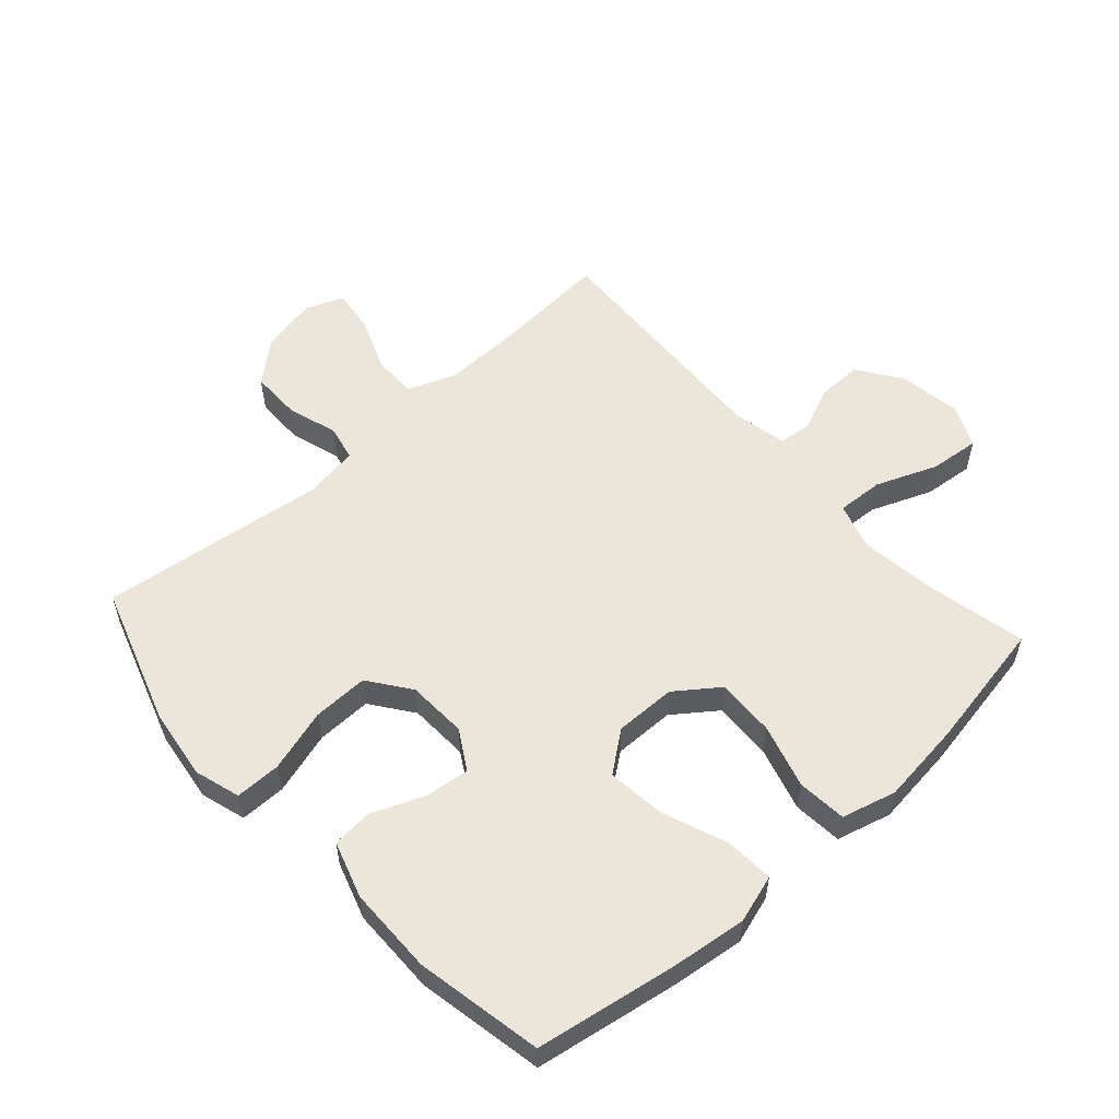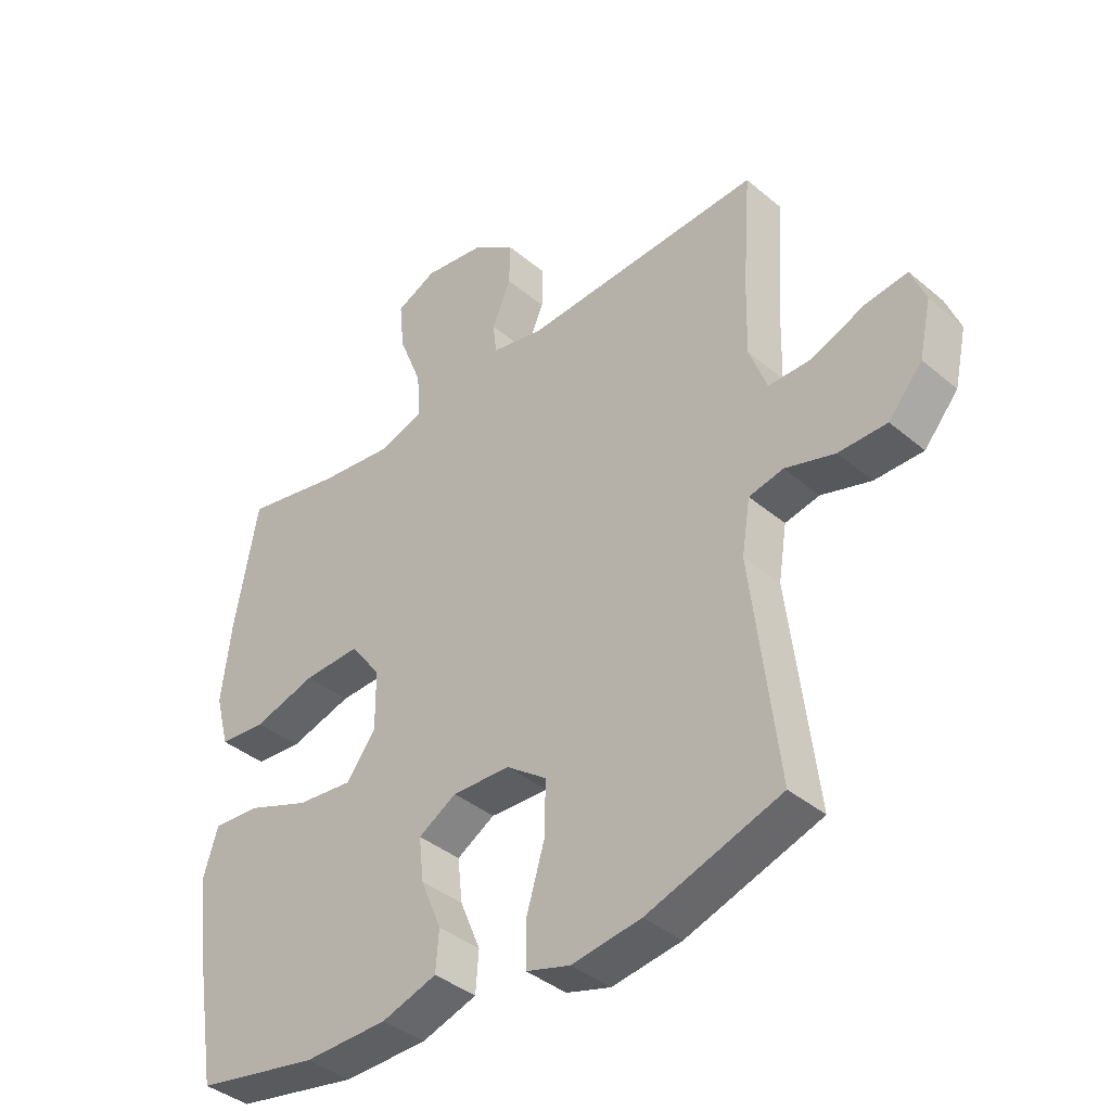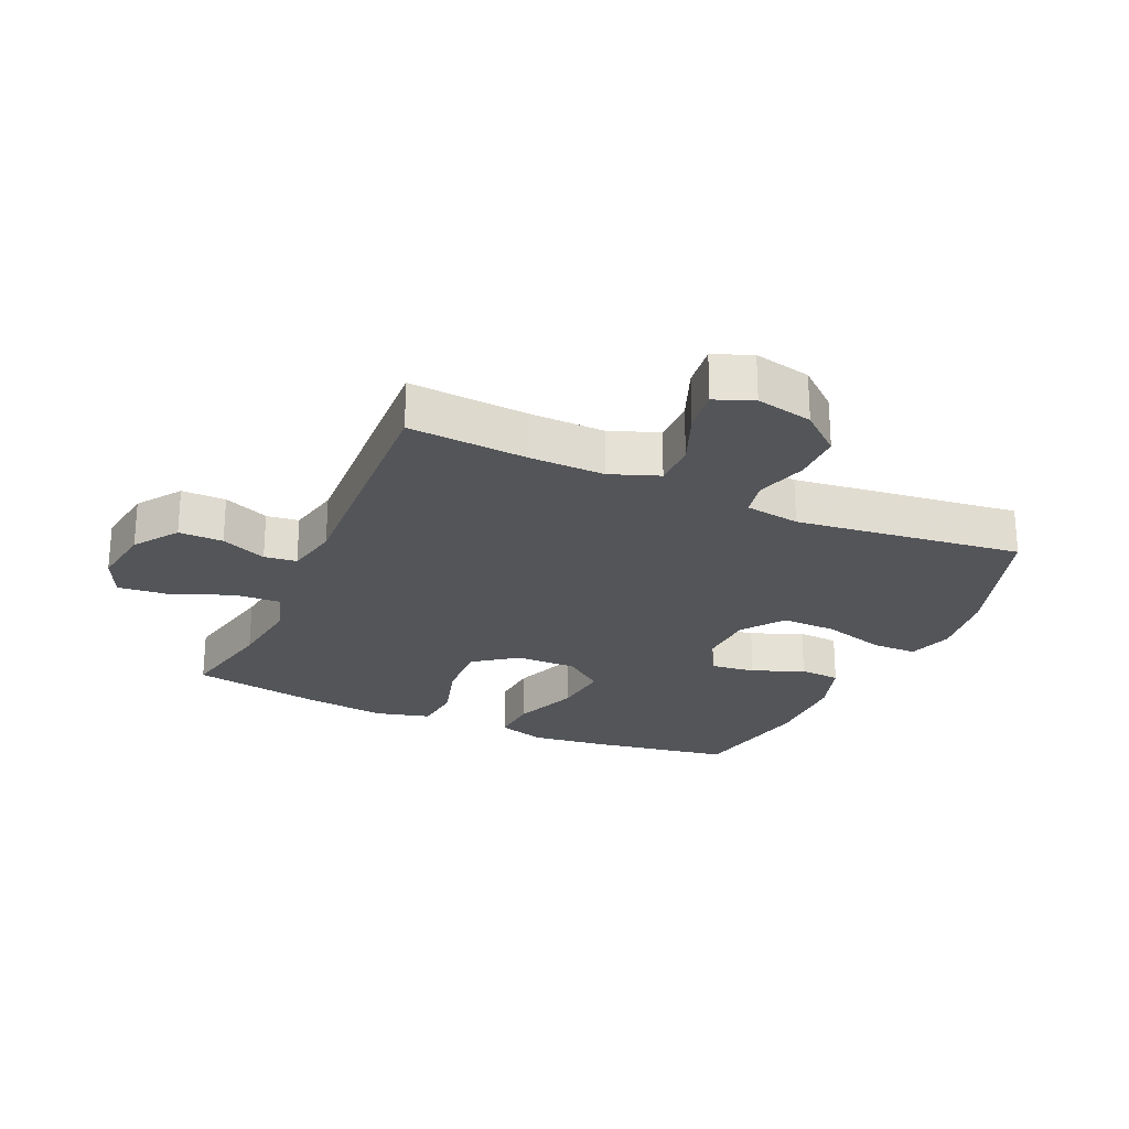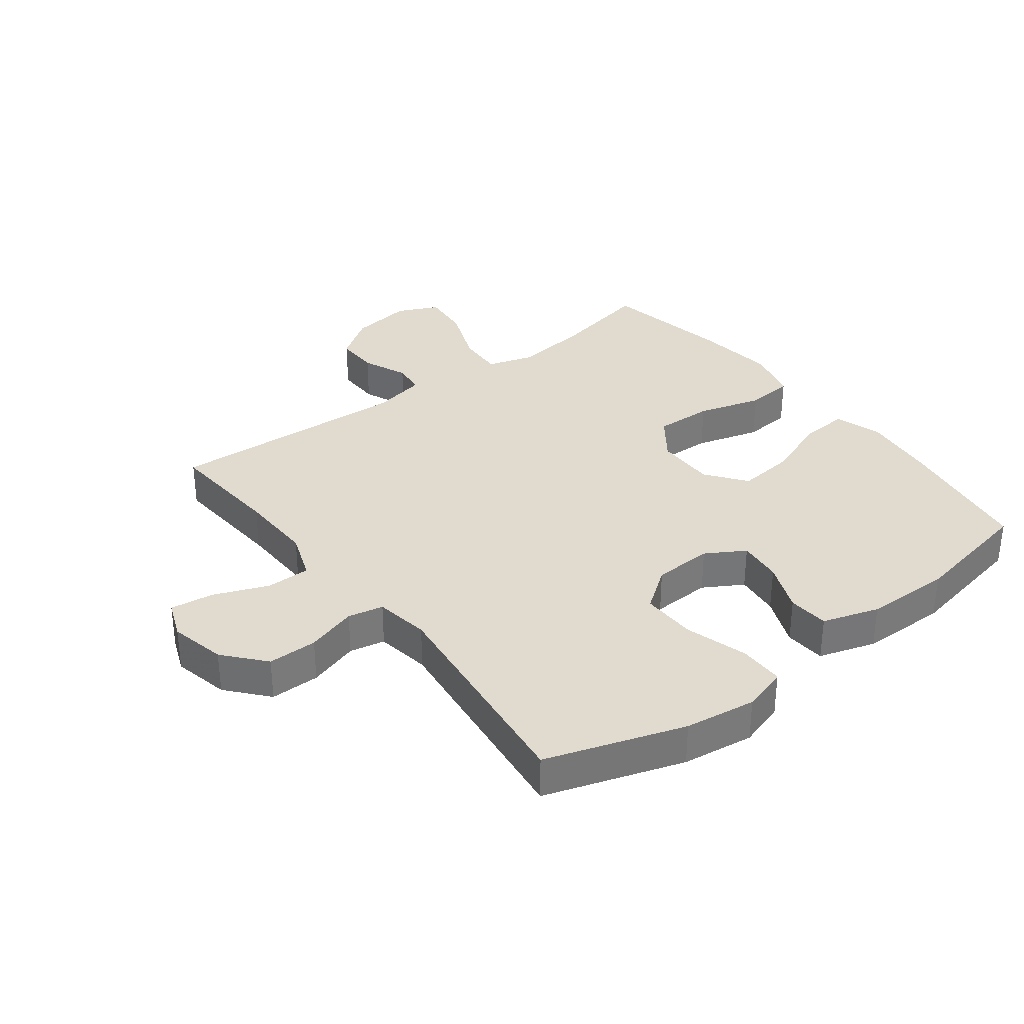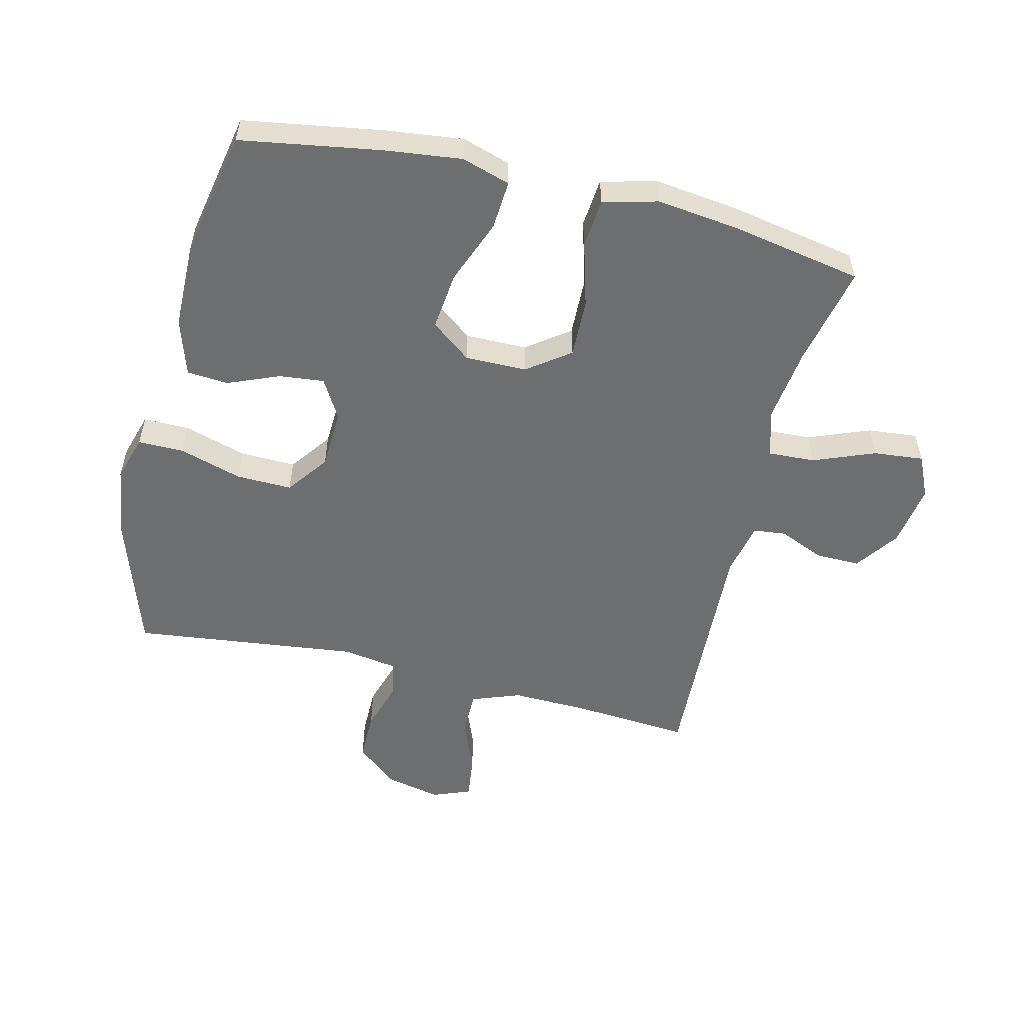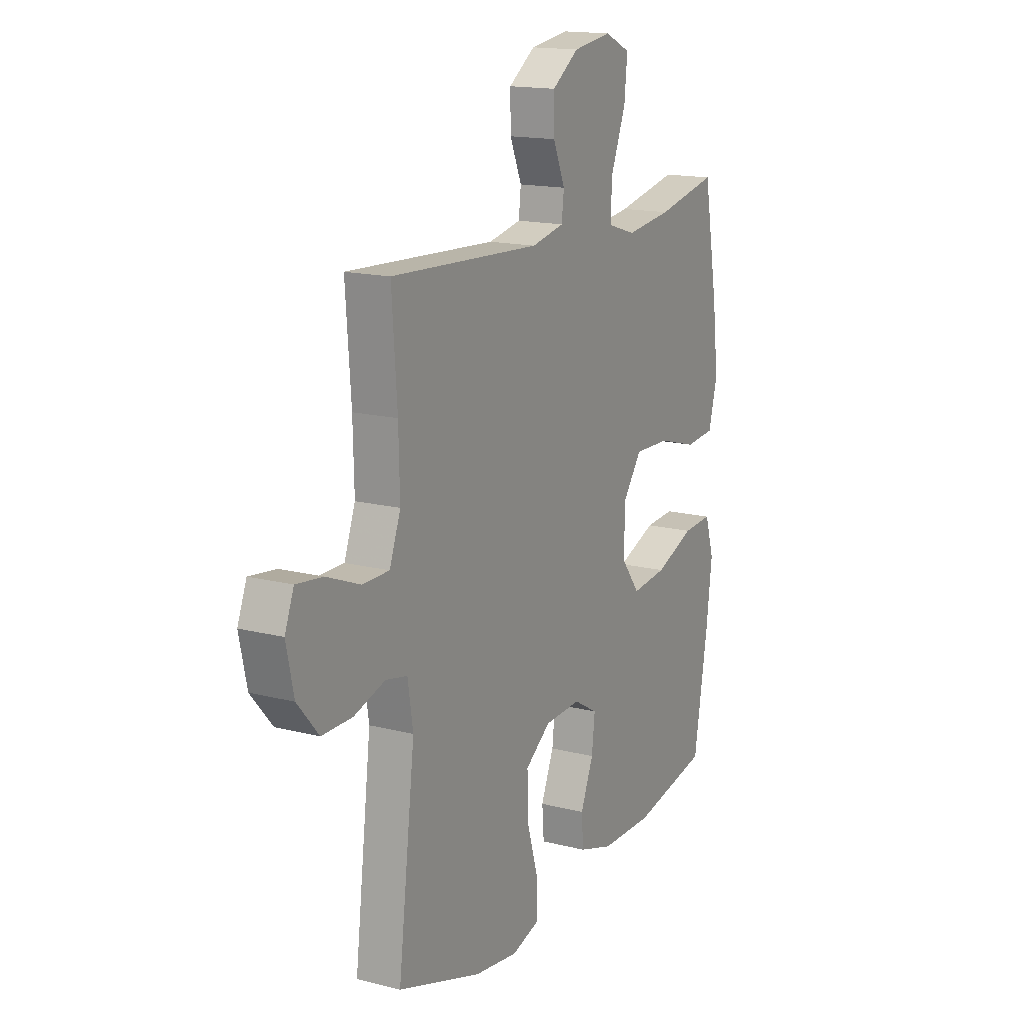
<metadata>
{"format":"obj","ext":"obj","renderer":"f3d","projection":"perspective","resolution":1024,"background":"white","views":[{"elev":55.6,"azim":-131.9,"up":"+Y"},{"elev":-39.3,"azim":43.8,"up":"+Z"},{"elev":-24.5,"azim":66.0,"up":"+Y"},{"elev":33.7,"azim":142.6,"up":"+Y"},{"elev":-54.2,"azim":-103.8,"up":"+Y"},{"elev":15.8,"azim":118.1,"up":"+Z"}]}
</metadata>
<code>
v 0.5 0.07 0.5
v 0.486 0.07 0.311
v 0.483 0.07 0.189
v 0.512 0.07 0.111
v 0.583 0.07 0.111
v 0.671 0.07 0.146
v 0.741 0.07 0.155
v 0.765 0.07 0.094
v 0.745 0.07 0.003
v 0.689 0.07 -0.062
v 0.609 0.07 -0.062
v 0.527 0.07 -0.037
v 0.47 0.07 -0.049
v 0.456 0.07 -0.137
v 0.5 0.07 -0.5
v 0.278 0.07 -0.573
v 0.163 0.07 -0.589
v 0.09 0.07 -0.567
v 0.09 0.07 -0.494
v 0.12 0.07 -0.393
v 0.122 0.07 -0.304
v 0.055 0.07 -0.255
v -0.041 0.07 -0.251
v -0.104 0.07 -0.288
v -0.096 0.07 -0.36
v -0.062 0.07 -0.442
v -0.067 0.07 -0.508
v -0.158 0.07 -0.537
v -0.297 0.07 -0.539
v -0.5 0.07 -0.5
v -0.537 0.07 -0.277
v -0.552 0.07 -0.154
v -0.528 0.07 -0.077
v -0.45 0.07 -0.082
v -0.346 0.07 -0.122
v -0.253 0.07 -0.132
v -0.204 0.07 -0.068
v -0.205 0.07 0.03
v -0.255 0.07 0.098
v -0.349 0.07 0.095
v -0.453 0.07 0.065
v -0.531 0.07 0.072
v -0.554 0.07 0.159
v -0.538 0.07 0.292
v -0.5 0.07 0.5
v -0.338 0.07 0.466
v -0.217 0.07 0.451
v -0.142 0.07 0.474
v -0.146 0.07 0.549
v -0.185 0.07 0.647
v -0.193 0.07 0.727
v -0.126 0.07 0.758
v -0.025 0.07 0.743
v 0.045 0.07 0.694
v 0.044 0.07 0.623
v 0.013 0.07 0.55
v 0.019 0.07 0.498
v 0.105 0.07 0.48
v 0.5 0 0.5
v 0.486 0 0.311
v 0.483 0 0.189
v 0.512 0 0.111
v 0.583 0 0.111
v 0.671 0 0.146
v 0.741 0 0.155
v 0.765 0 0.094
v 0.745 0 0.003
v 0.689 0 -0.062
v 0.609 0 -0.062
v 0.527 0 -0.037
v 0.47 0 -0.049
v 0.456 0 -0.137
v 0.5 0 -0.5
v 0.278 0 -0.573
v 0.163 0 -0.589
v 0.09 0 -0.567
v 0.09 0 -0.494
v 0.12 0 -0.393
v 0.122 0 -0.304
v 0.055 0 -0.255
v -0.041 0 -0.251
v -0.104 0 -0.288
v -0.096 0 -0.36
v -0.062 0 -0.442
v -0.067 0 -0.508
v -0.158 0 -0.537
v -0.297 0 -0.539
v -0.5 0 -0.5
v -0.537 0 -0.277
v -0.552 0 -0.154
v -0.528 0 -0.077
v -0.45 0 -0.082
v -0.346 0 -0.122
v -0.253 0 -0.132
v -0.204 0 -0.068
v -0.205 0 0.03
v -0.255 0 0.098
v -0.349 0 0.095
v -0.453 0 0.065
v -0.531 0 0.072
v -0.554 0 0.159
v -0.538 0 0.292
v -0.5 0 0.5
v -0.338 0 0.466
v -0.217 0 0.451
v -0.142 0 0.474
v -0.146 0 0.549
v -0.185 0 0.647
v -0.193 0 0.727
v -0.126 0 0.758
v -0.025 0 0.743
v 0.045 0 0.694
v 0.044 0 0.623
v 0.013 0 0.55
v 0.019 0 0.498
v 0.105 0 0.48
f 54 55 56
f 53 54 56
f 52 53 56
f 51 52 56
f 50 51 56
f 49 50 56
f 48 49 56 57
f 47 48 57 58
f 44 45 46
f 43 44 46
f 42 43 46
f 41 42 46
f 40 41 46
f 39 40 46 47
f 58 1 2
f 47 58 2
f 39 47 2
f 38 39 2
f 33 34 35
f 32 33 35
f 31 32 35
f 30 31 35
f 29 30 35
f 28 29 35
f 27 28 35
f 26 27 35
f 25 26 35
f 24 25 35 36
f 23 24 36 37
f 18 19 20
f 17 18 20
f 16 17 20
f 15 16 20
f 14 15 20
f 13 14 20 21
f 10 11 12
f 9 10 12
f 8 9 12
f 7 8 12
f 6 7 12
f 5 6 12
f 4 5 12 13
f 13 21 22
f 4 13 22
f 3 4 22
f 23 37 38
f 22 23 38
f 3 22 38
f 2 3 38
f 114 113 112
f 114 112 111
f 114 111 110
f 114 110 109
f 114 109 108
f 114 108 107
f 115 114 107 106
f 116 115 106 105
f 104 103 102
f 104 102 101
f 104 101 100
f 104 100 99
f 104 99 98
f 105 104 98 97
f 60 59 116
f 60 116 105
f 60 105 97
f 60 97 96
f 93 92 91
f 93 91 90
f 93 90 89
f 93 89 88
f 93 88 87
f 93 87 86
f 93 86 85
f 93 85 84
f 93 84 83
f 94 93 83 82
f 95 94 82 81
f 78 77 76
f 78 76 75
f 78 75 74
f 78 74 73
f 78 73 72
f 79 78 72 71
f 70 69 68
f 70 68 67
f 70 67 66
f 70 66 65
f 70 65 64
f 70 64 63
f 71 70 63 62
f 80 79 71
f 80 71 62
f 80 62 61
f 96 95 81
f 96 81 80
f 96 80 61
f 96 61 60
f 1 59 60 2
f 2 60 61 3
f 3 61 62 4
f 4 62 63 5
f 5 63 64 6
f 6 64 65 7
f 7 65 66 8
f 8 66 67 9
f 9 67 68 10
f 10 68 69 11
f 11 69 70 12
f 12 70 71 13
f 13 71 72 14
f 14 72 73 15
f 15 73 74 16
f 16 74 75 17
f 17 75 76 18
f 18 76 77 19
f 19 77 78 20
f 20 78 79 21
f 21 79 80 22
f 22 80 81 23
f 23 81 82 24
f 24 82 83 25
f 25 83 84 26
f 26 84 85 27
f 27 85 86 28
f 28 86 87 29
f 29 87 88 30
f 30 88 89 31
f 31 89 90 32
f 32 90 91 33
f 33 91 92 34
f 34 92 93 35
f 35 93 94 36
f 36 94 95 37
f 37 95 96 38
f 38 96 97 39
f 39 97 98 40
f 40 98 99 41
f 41 99 100 42
f 42 100 101 43
f 43 101 102 44
f 44 102 103 45
f 45 103 104 46
f 46 104 105 47
f 47 105 106 48
f 48 106 107 49
f 49 107 108 50
f 50 108 109 51
f 51 109 110 52
f 52 110 111 53
f 53 111 112 54
f 54 112 113 55
f 55 113 114 56
f 56 114 115 57
f 57 115 116 58
f 58 116 59 1

</code>
